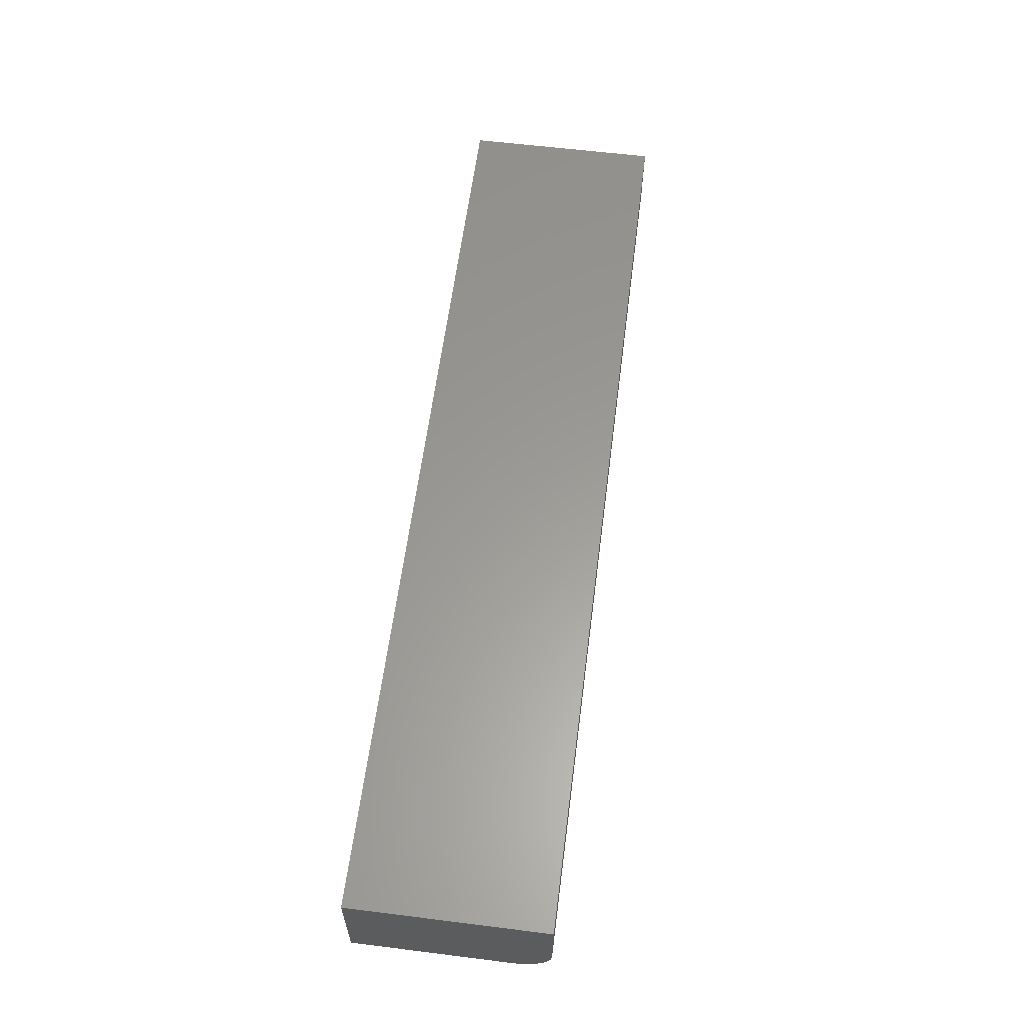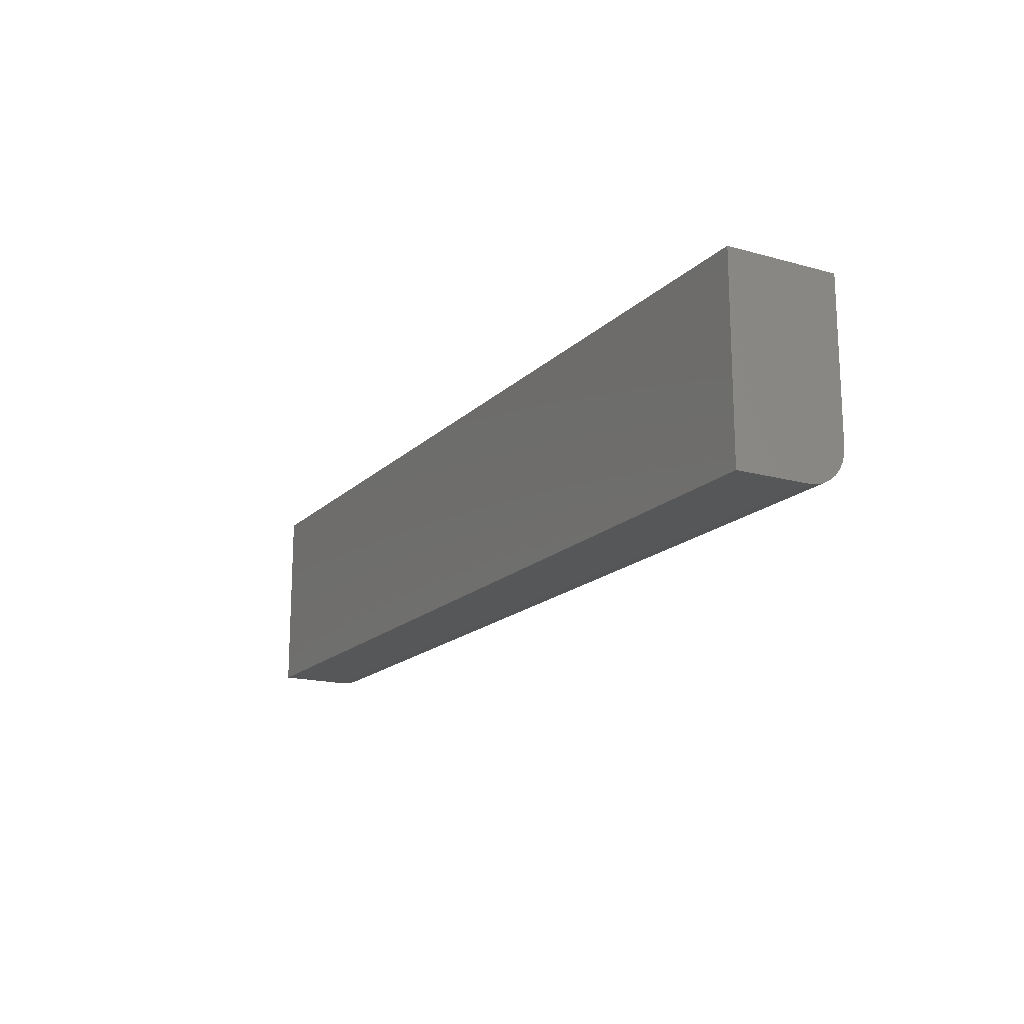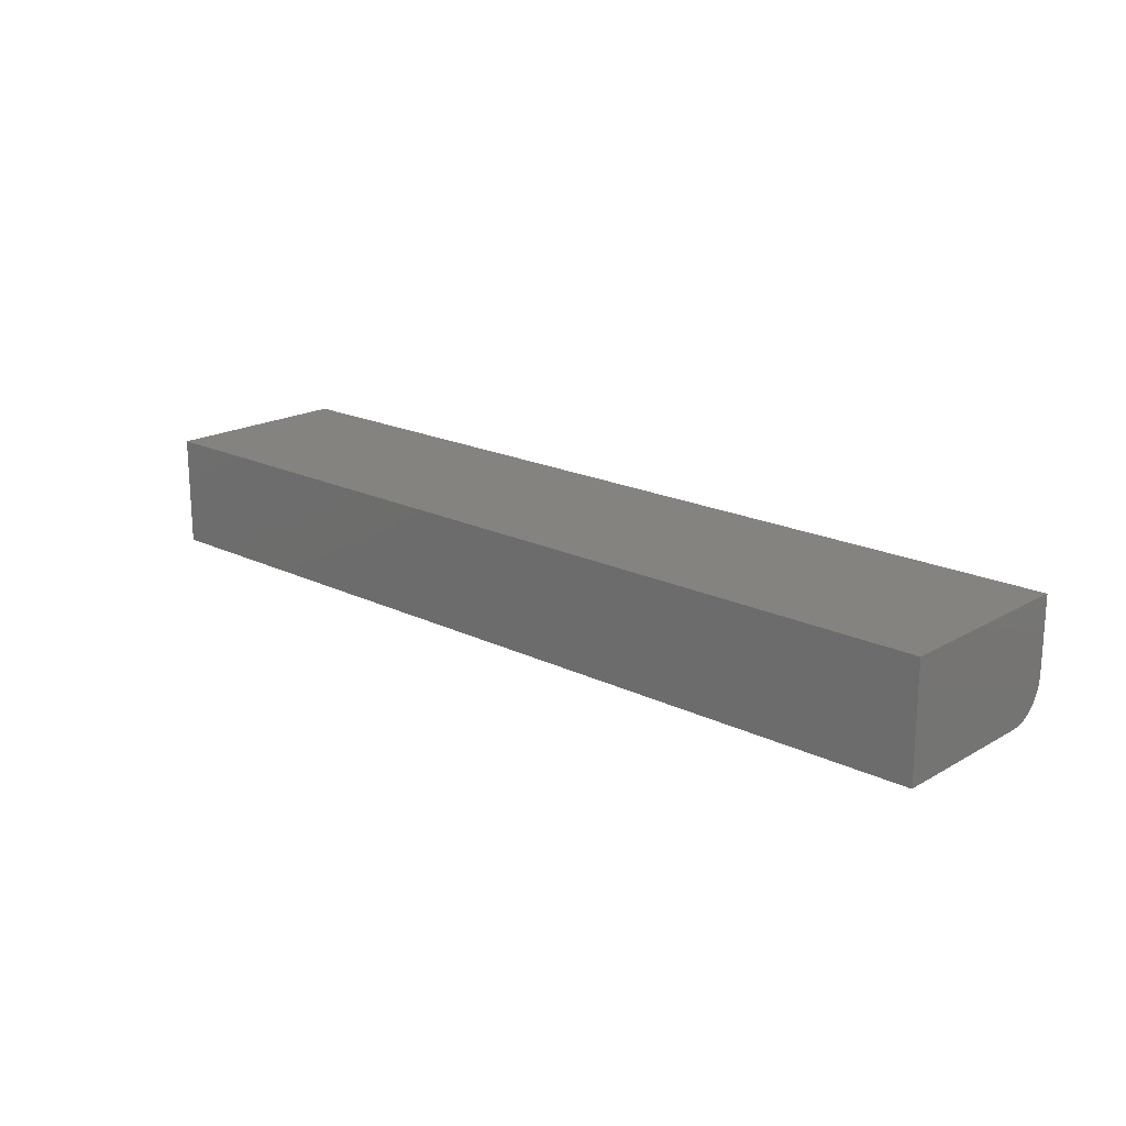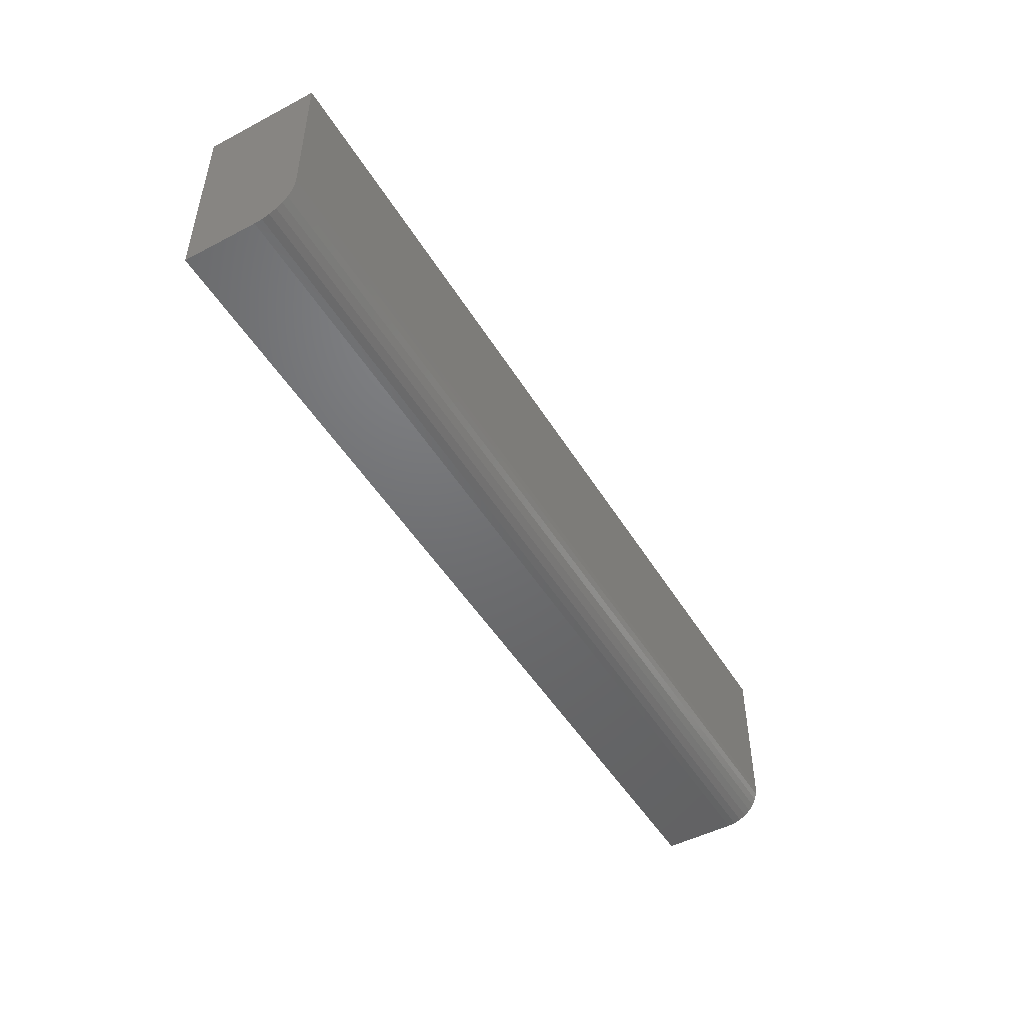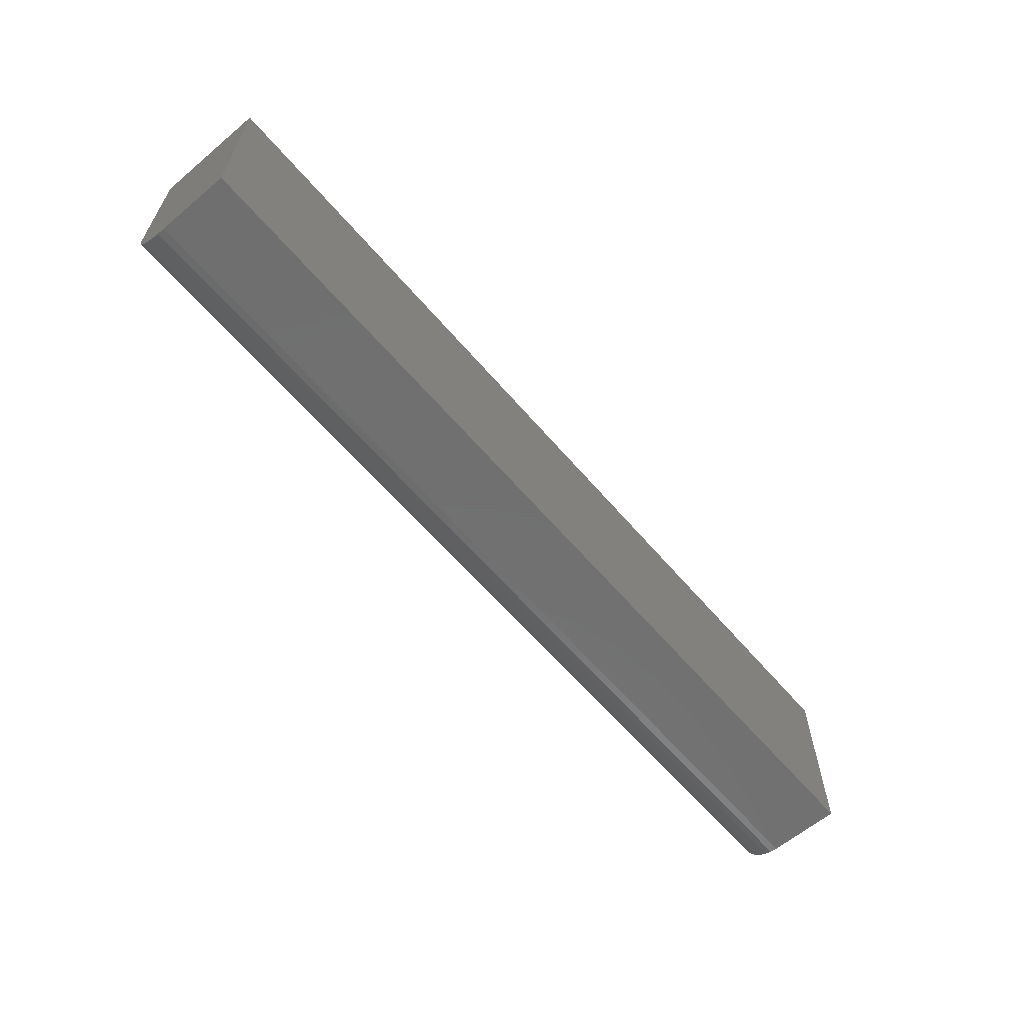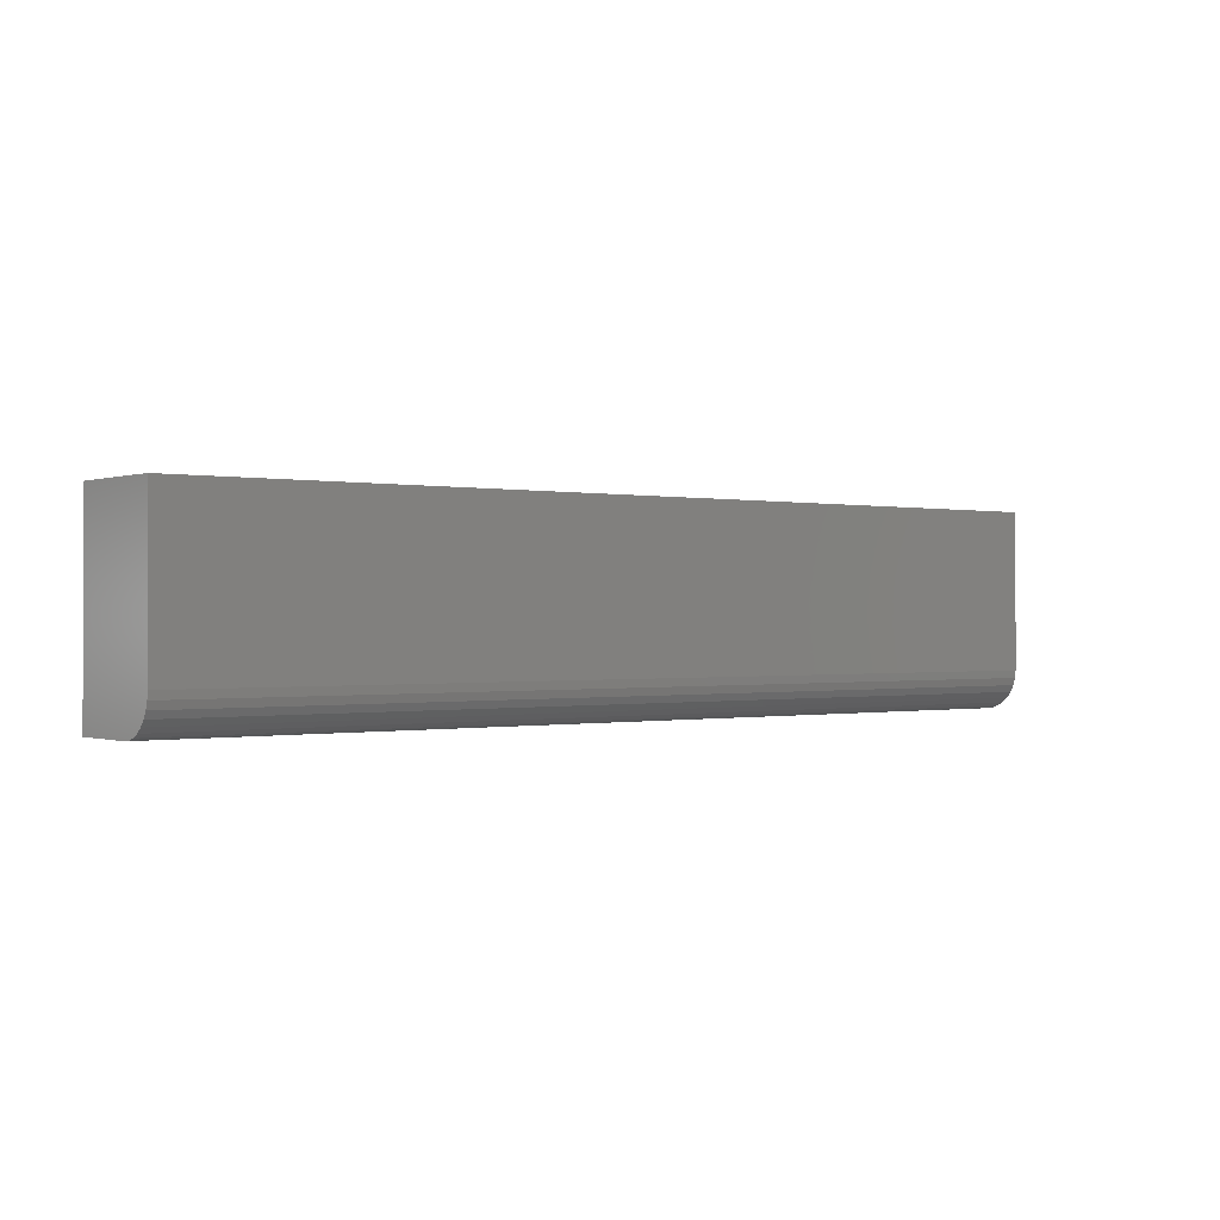
<metadata>
{"format":"stl","ext":"stl","renderer":"f3d","projection":"perspective","resolution":1024,"background":"white","views":[{"elev":60.0,"azim":-82.7,"up":"+Z"},{"elev":-17.0,"azim":60.8,"up":"+Y"},{"elev":18.9,"azim":-137.3,"up":"+Z"},{"elev":-48.9,"azim":120.2,"up":"+Y"},{"elev":-61.9,"azim":-49.5,"up":"+Y"},{"elev":-0.2,"azim":142.2,"up":"+Y"}]}
</metadata>
<code>
# stl→obj: 24 verts, 44 faces
v 0.75 -0.06481 -0.03922
v 0.75 -0.07632 -0.0252
v 0.75 -0.07343 -0.0306
v 0.75 -0.06955 -0.03534
v 0.75 0.0787 0.04597
v 0.75 -0.0787 0.04597
v 0.75 -0.0787 -0.01324
v 0.75 -0.0781 -0.01934
v 0.75 0.0787 -0.04449
v 0.75 -0.05941 -0.04211
v 0.75 -0.05355 -0.04389
v 0.75 -0.04745 -0.04449
v -5.284e-19 -0.07343 -0.0306
v -8.658e-19 -0.07632 -0.0252
v 1.006e-20 -0.06481 -0.03922
v -2.326e-19 -0.06955 -0.03534
v -5.31e-18 0.0787 0.04597
v 3.39e-19 0.0787 -0.04449
v -1.232e-18 -0.0781 -0.01934
v -1.613e-18 -0.0787 -0.01324
v -5.31e-18 -0.0787 0.04597
v 3.39e-19 -0.04745 -0.04449
v 3.015e-19 -0.05355 -0.04389
v 1.904e-19 -0.05941 -0.04211
f 1 2 3
f 1 3 4
f 5 6 7
f 5 7 8
f 5 8 9
f 8 2 1
f 8 1 10
f 8 10 11
f 8 11 12
f 8 12 9
f 13 14 15
f 16 13 15
f 17 18 19
f 17 19 20
f 17 20 21
f 19 18 22
f 19 22 23
f 19 23 24
f 19 24 15
f 19 15 14
f 21 20 6
f 6 20 7
f 22 18 12
f 12 18 9
f 22 12 23
f 23 12 11
f 23 11 24
f 24 11 10
f 24 10 15
f 15 10 1
f 15 1 16
f 16 1 4
f 16 4 13
f 13 4 3
f 13 3 14
f 14 3 2
f 14 2 19
f 19 2 8
f 19 8 20
f 20 8 7
f 17 21 5
f 5 21 6
f 18 17 9
f 9 17 5

</code>
